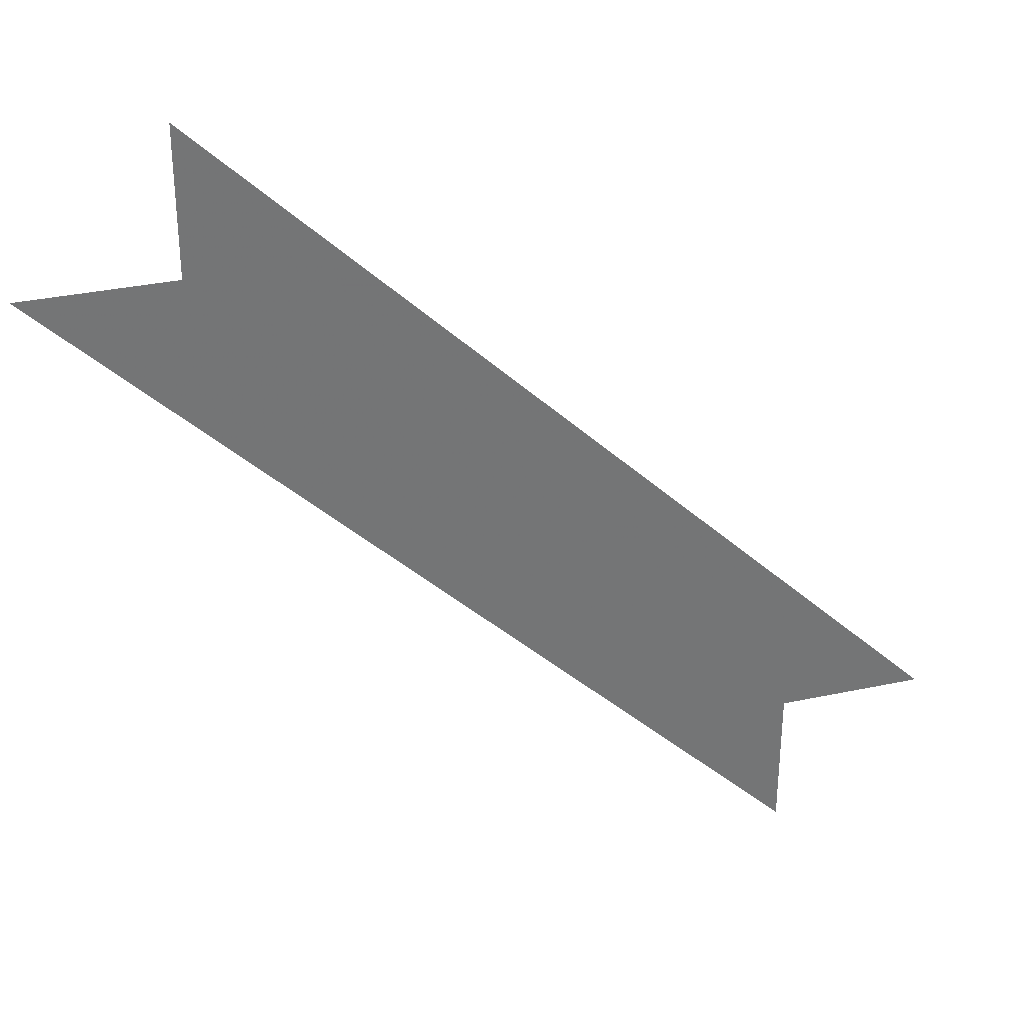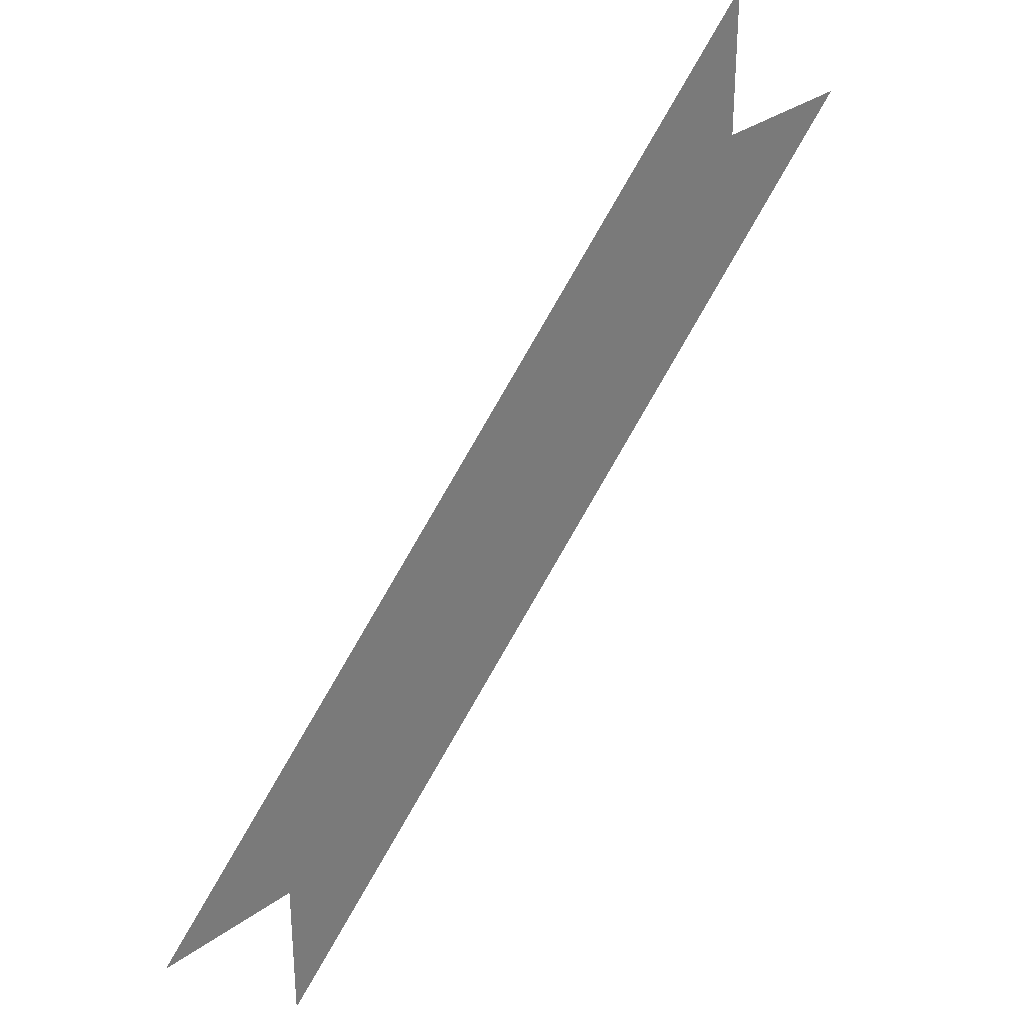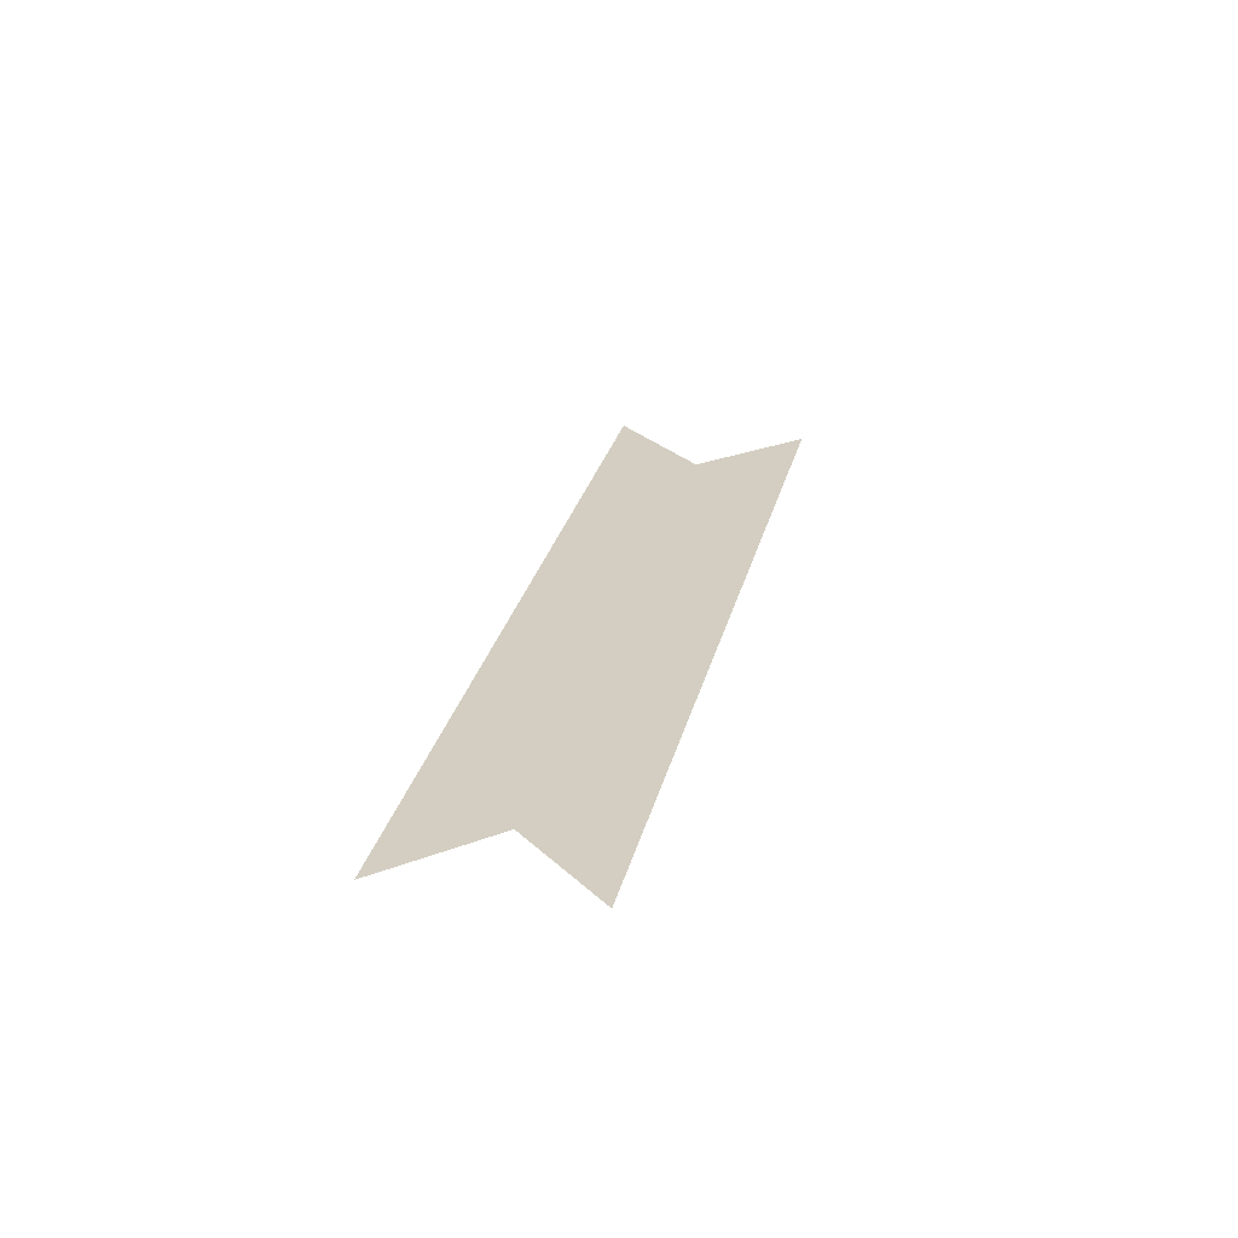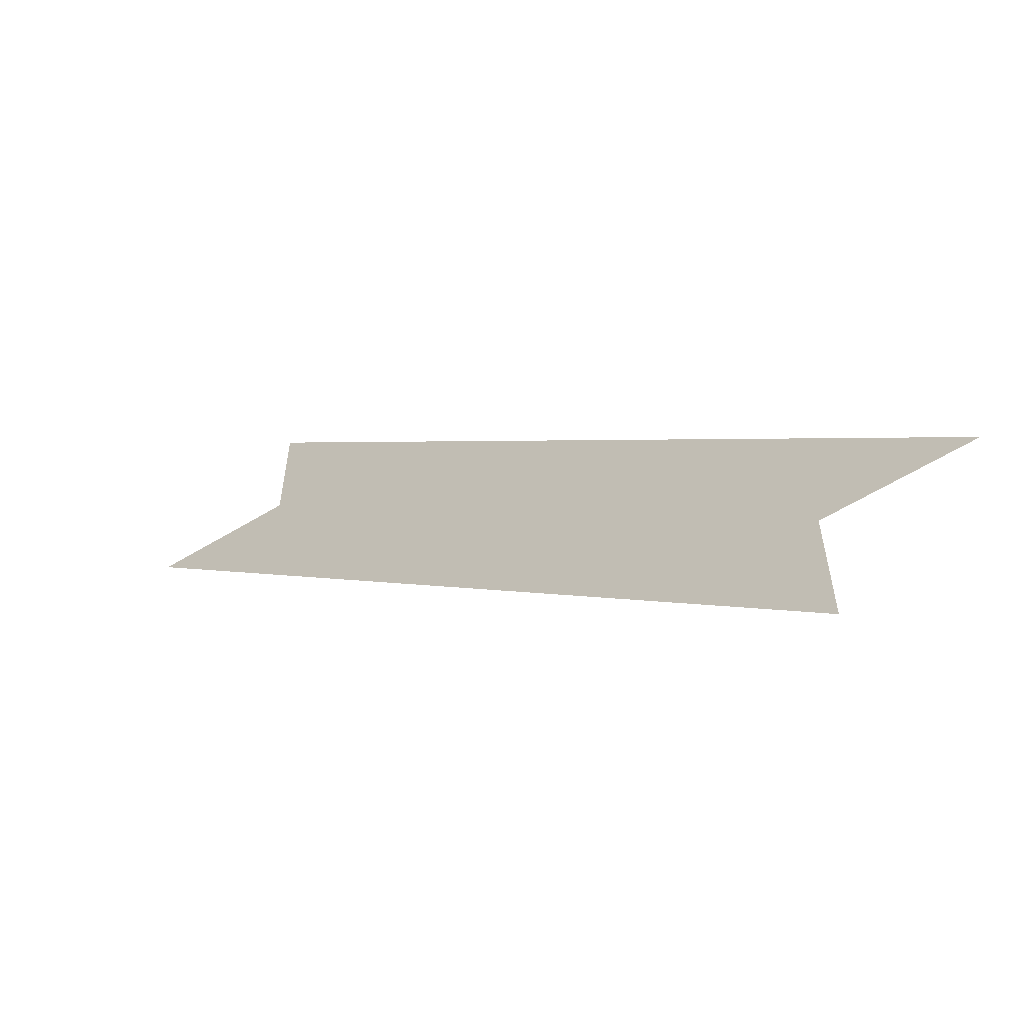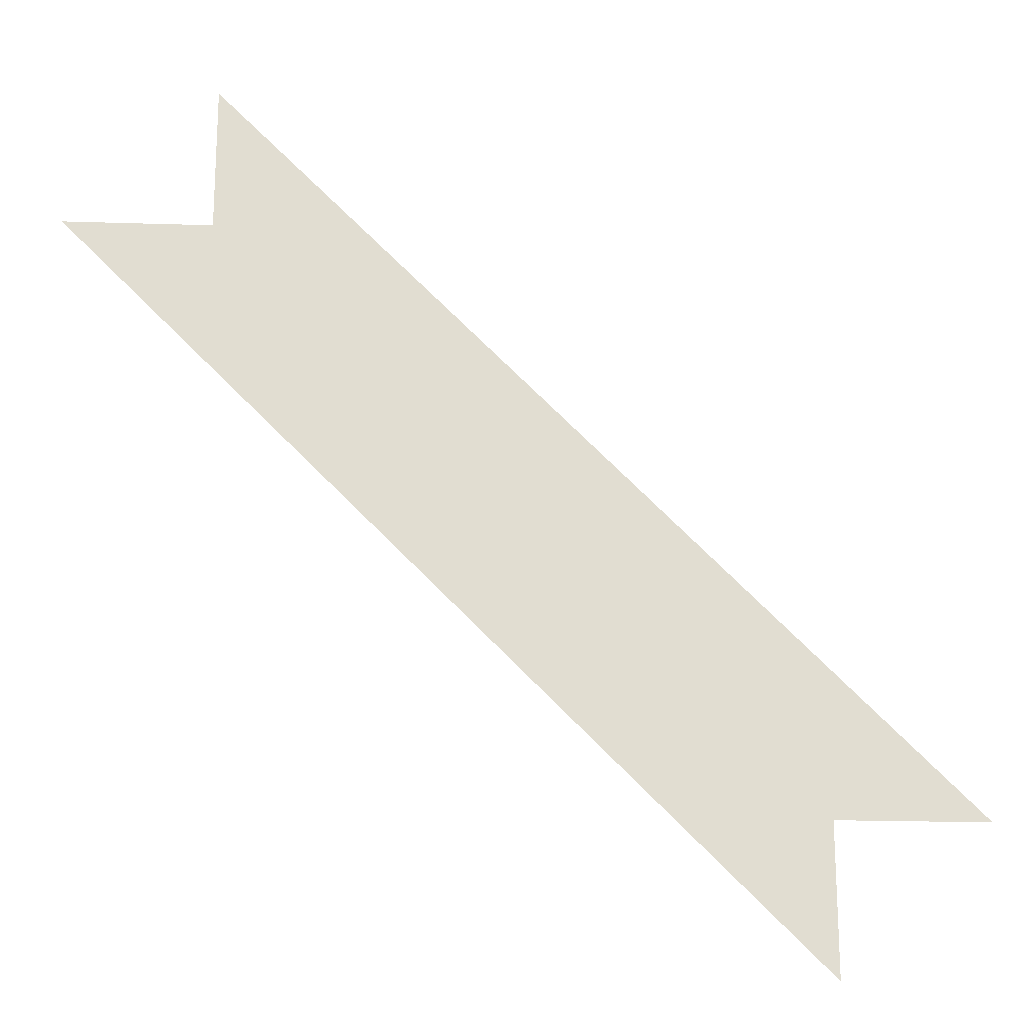
<metadata>
{"format":"obj","ext":"obj","renderer":"f3d","projection":"perspective","resolution":1024,"background":"white","views":[{"elev":33.8,"azim":163.8,"up":"+Z"},{"elev":33.1,"azim":-44.5,"up":"+Z"},{"elev":25.0,"azim":-123.1,"up":"+Y"},{"elev":-61.1,"azim":-148.4,"up":"+Z"},{"elev":-20.5,"azim":176.7,"up":"+Z"}]}
</metadata>
<code>
v -1.438 0 0.9375
v -1.062 0 1.312
v -1.062 0 1.406
v -1.531 0 0.9375
v -1.438 0 0.8438
v -0.9688 0 1.312
f 1 2 3
f 1 3 4
f 1 5 6
f 1 6 2

</code>
